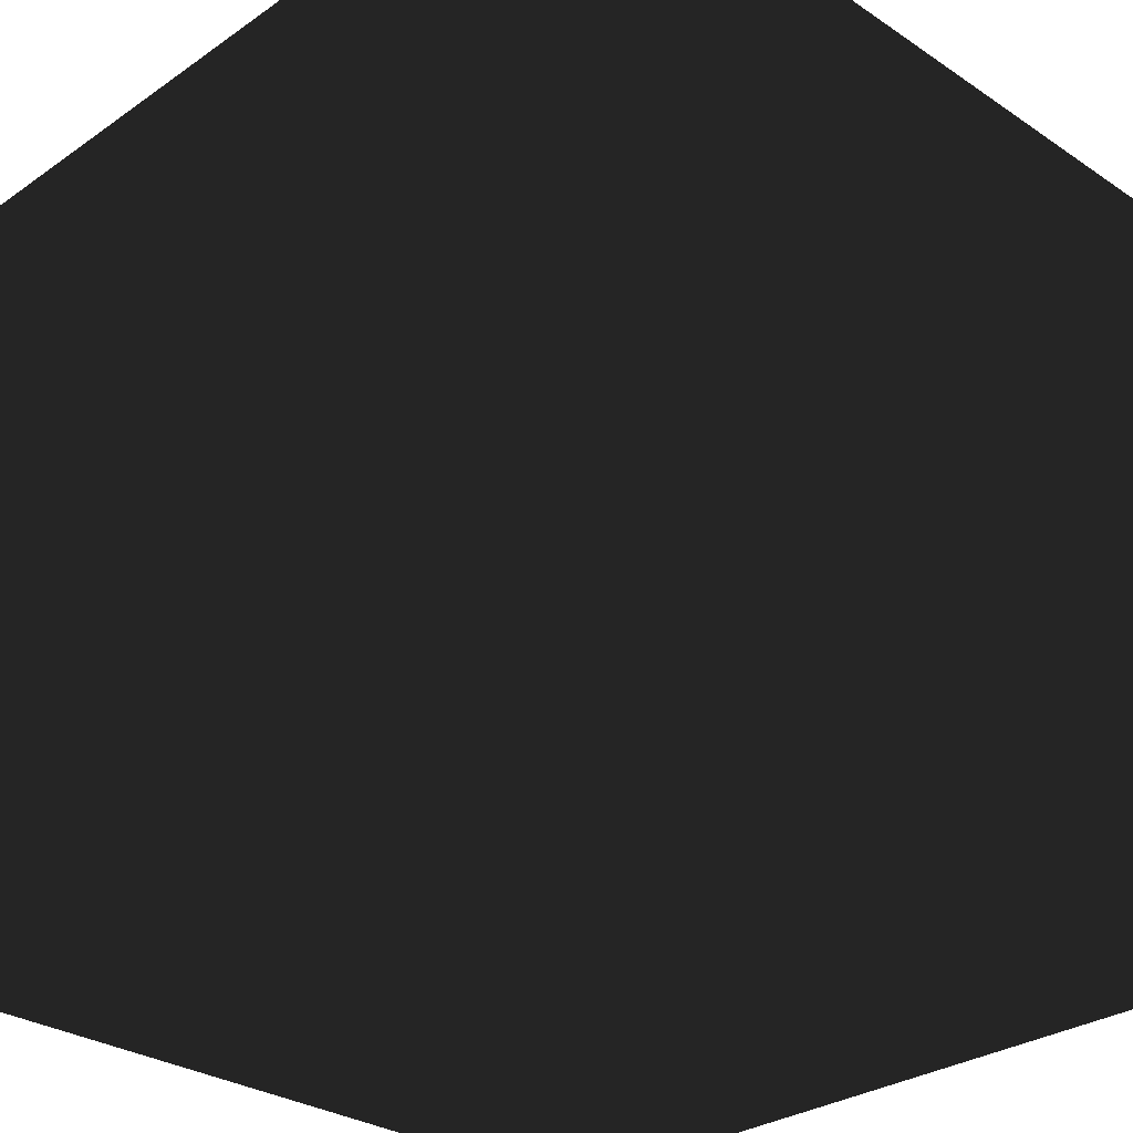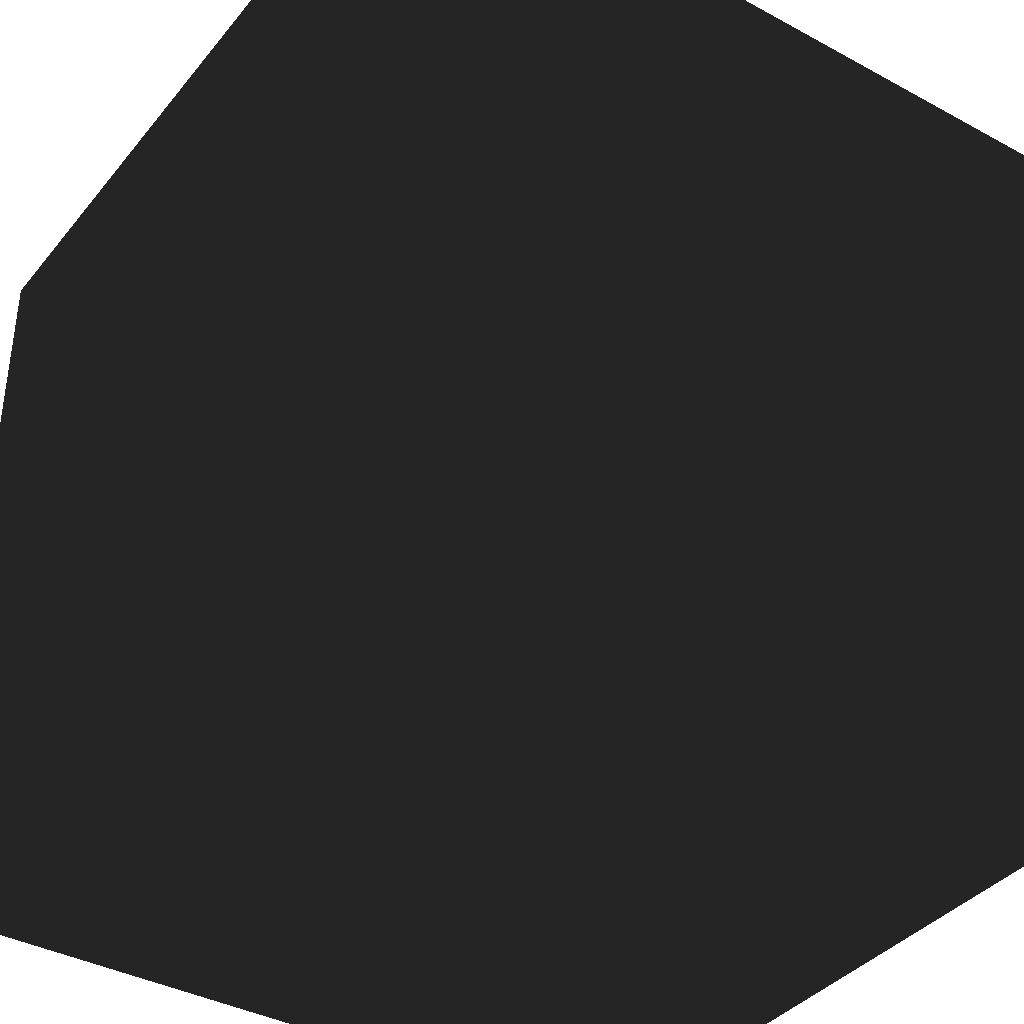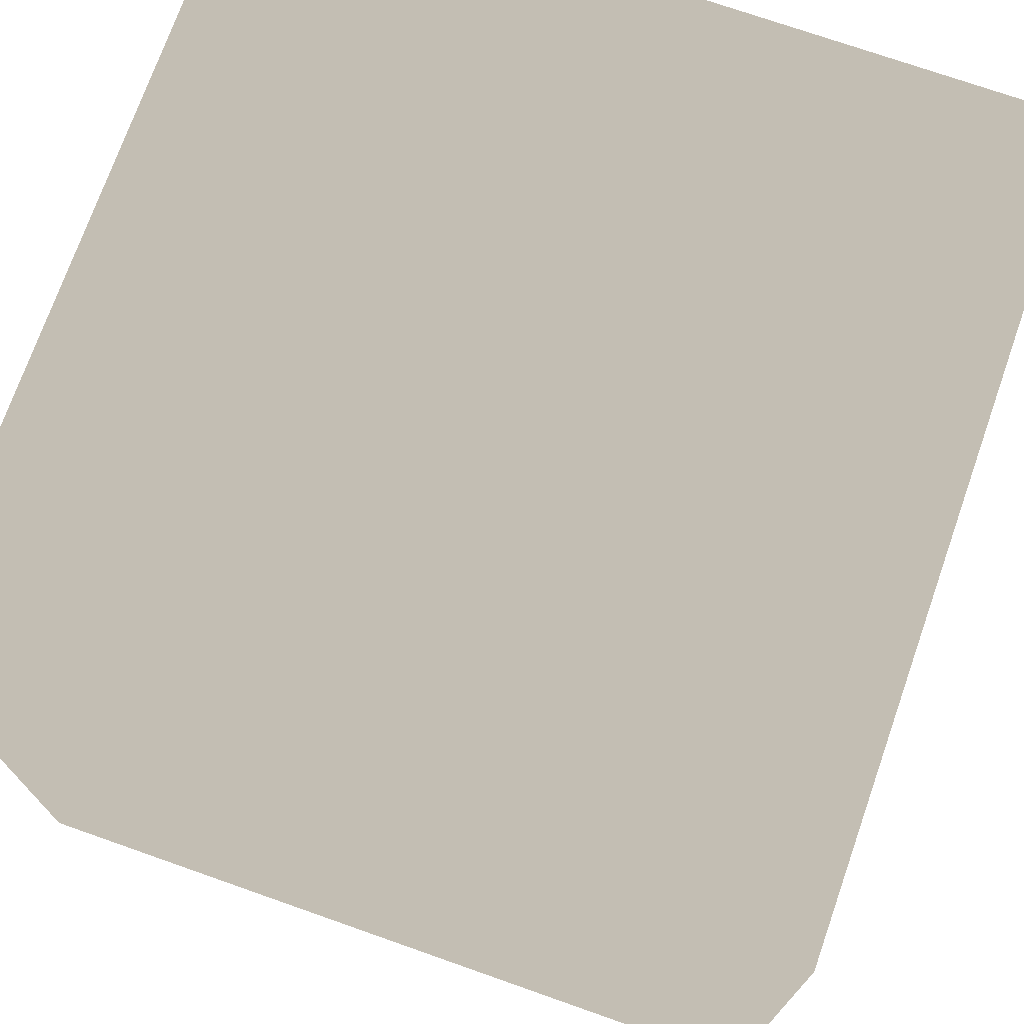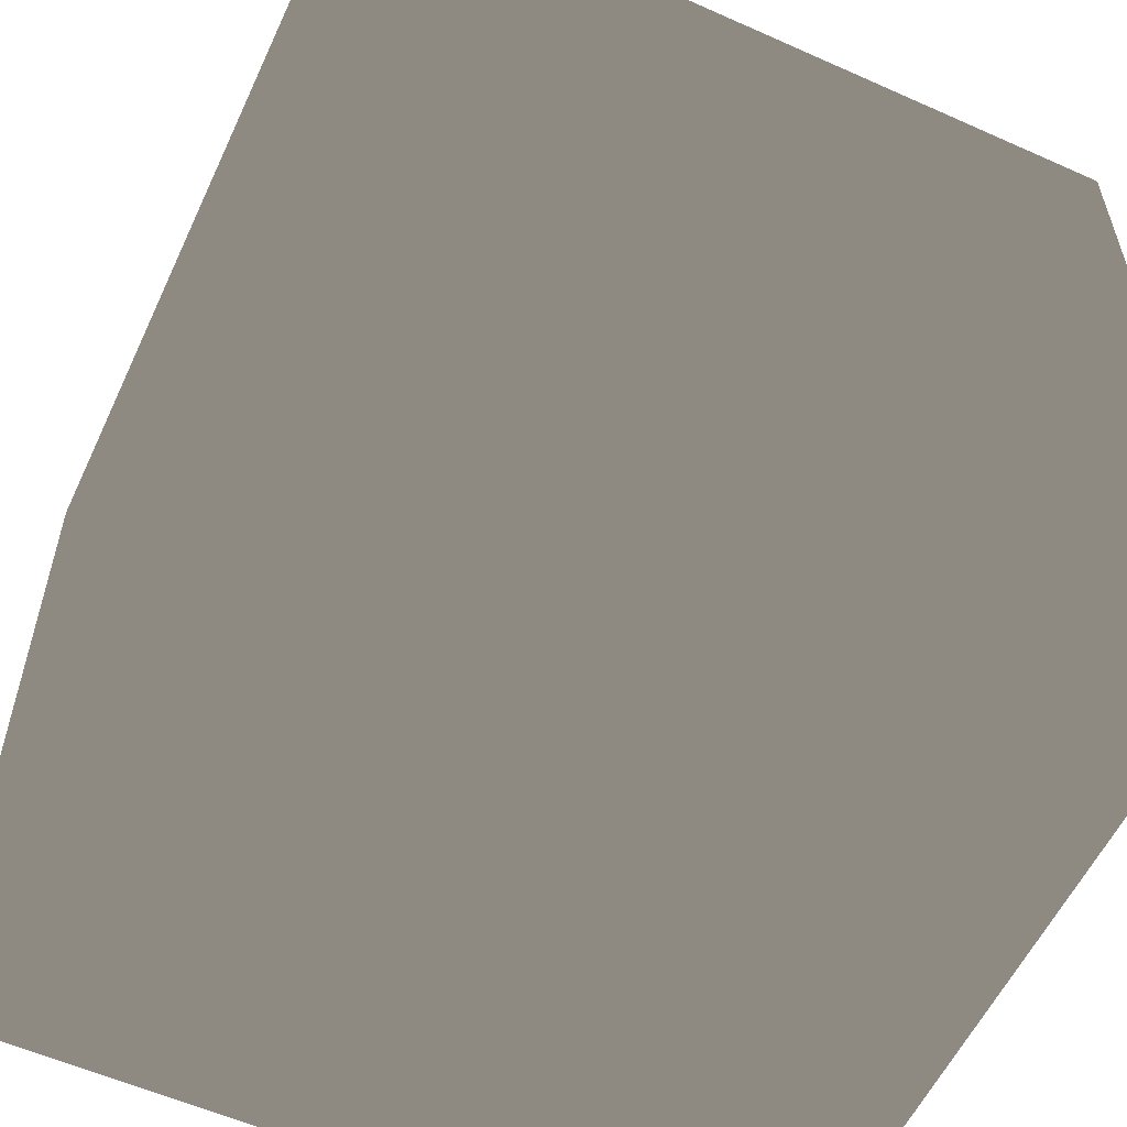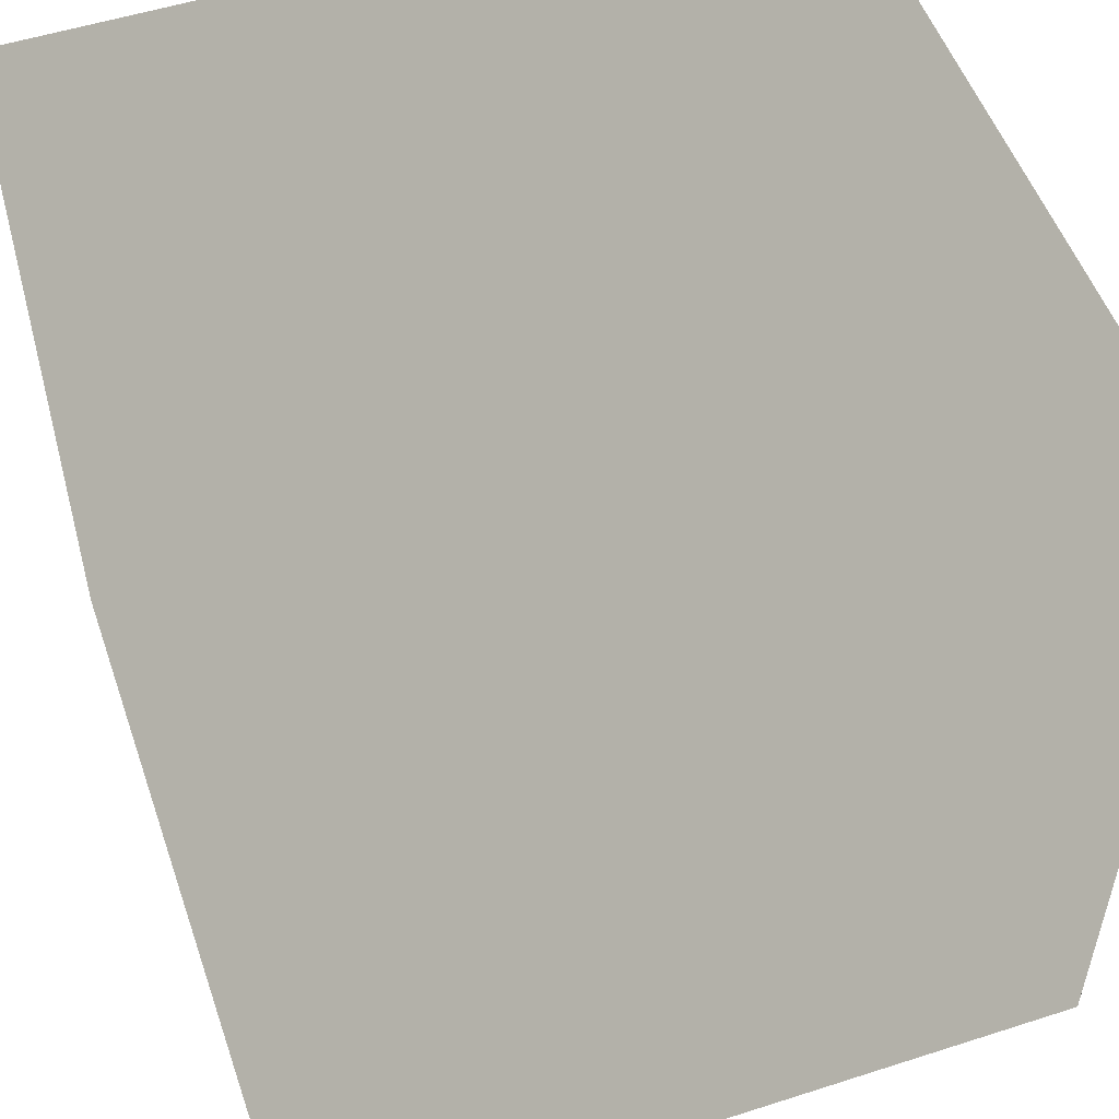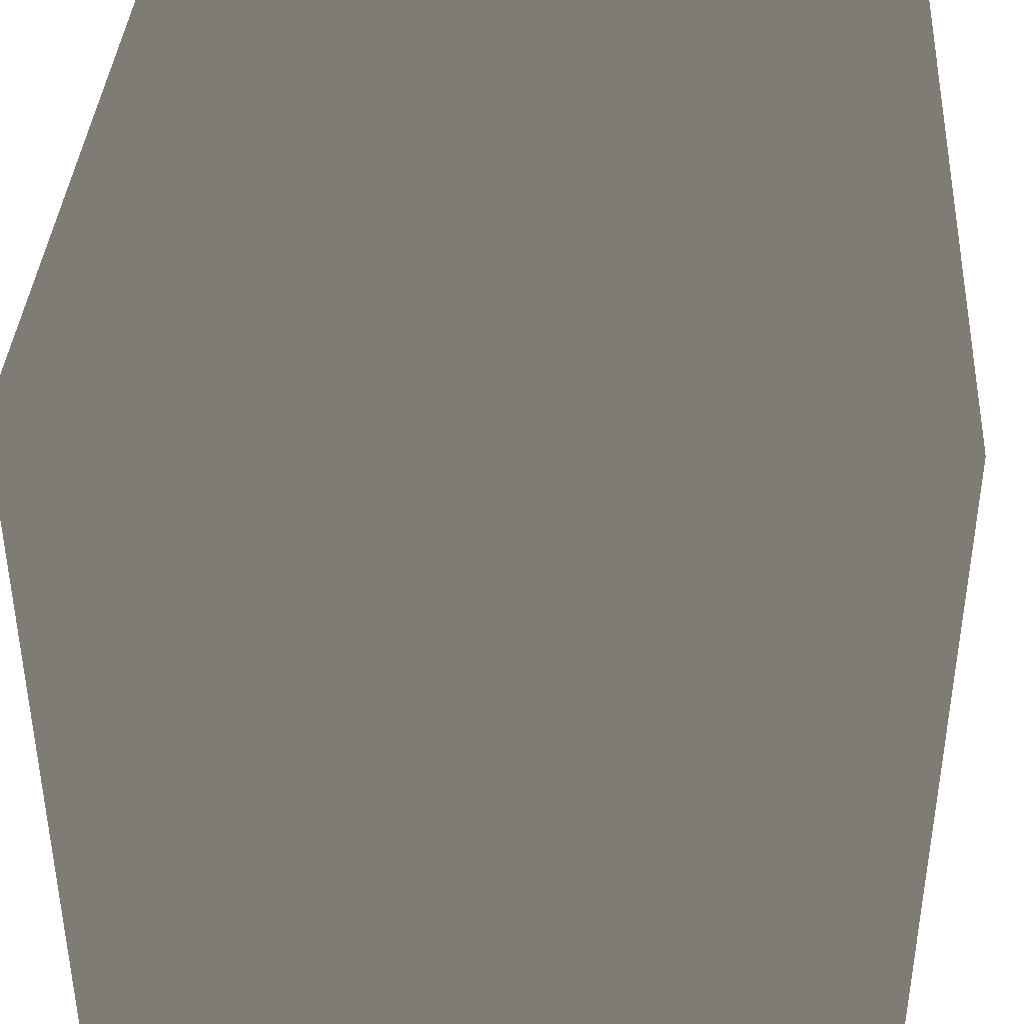
<metadata>
{"format":"obj","ext":"obj","renderer":"f3d","projection":"perspective","resolution":1024,"background":"white","views":[{"elev":-29.4,"azim":-44.5,"up":"+Z"},{"elev":-38.2,"azim":-34.5,"up":"+Z"},{"elev":73.1,"azim":-70.6,"up":"+Z"},{"elev":-57.1,"azim":65.1,"up":"+Y"},{"elev":52.9,"azim":-19.0,"up":"+Y"},{"elev":39.0,"azim":-176.4,"up":"+Y"}]}
</metadata>
<code>
g Highlight
v -0.01 -0.01 1.01
v 1.01 -0.01 1.01
v -0.01 1.01 1.01
v 1.01 1.01 1.01
v -0.01 1.01 -0.01
v 1.01 1.01 -0.01
v -0.01 -0.01 -0.01
v 1.01 -0.01 -0.01
f 1 2 3
f 3 2 4
f 3 4 5
f 5 4 6
f 5 6 7
f 7 6 8
f 7 8 1
f 1 8 2
f 2 8 4
f 4 8 6
f 7 1 5
f 5 1 3

</code>
